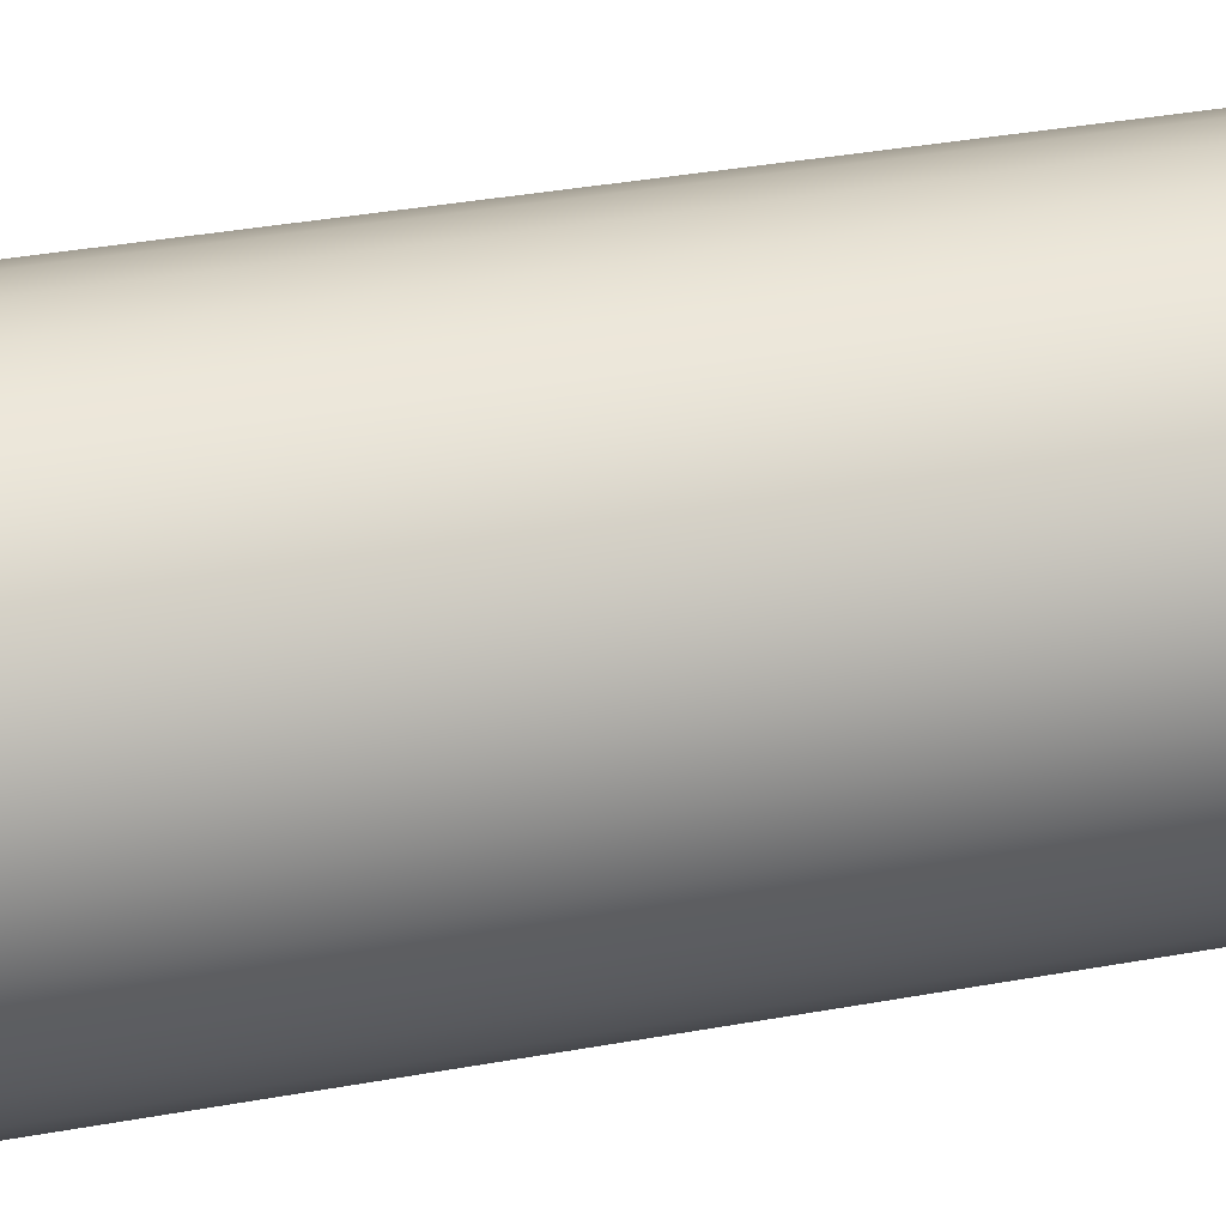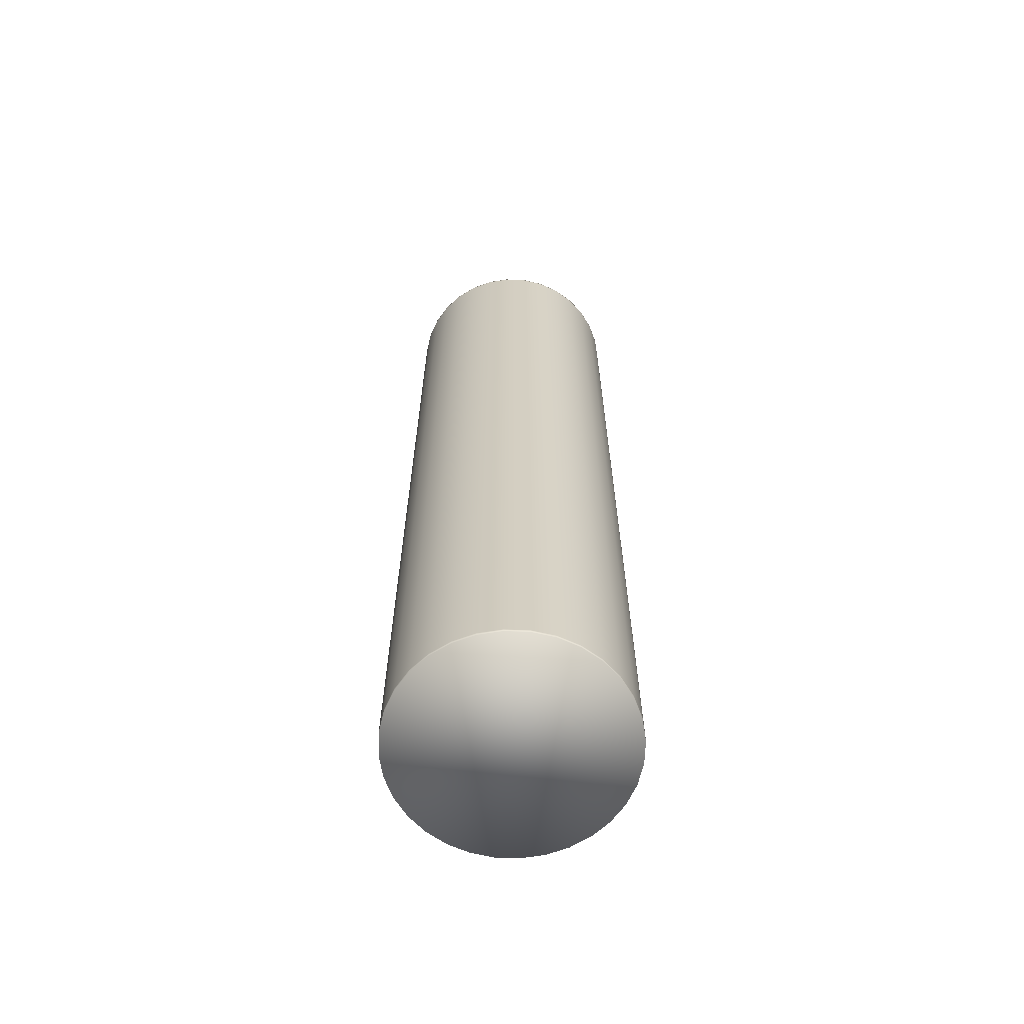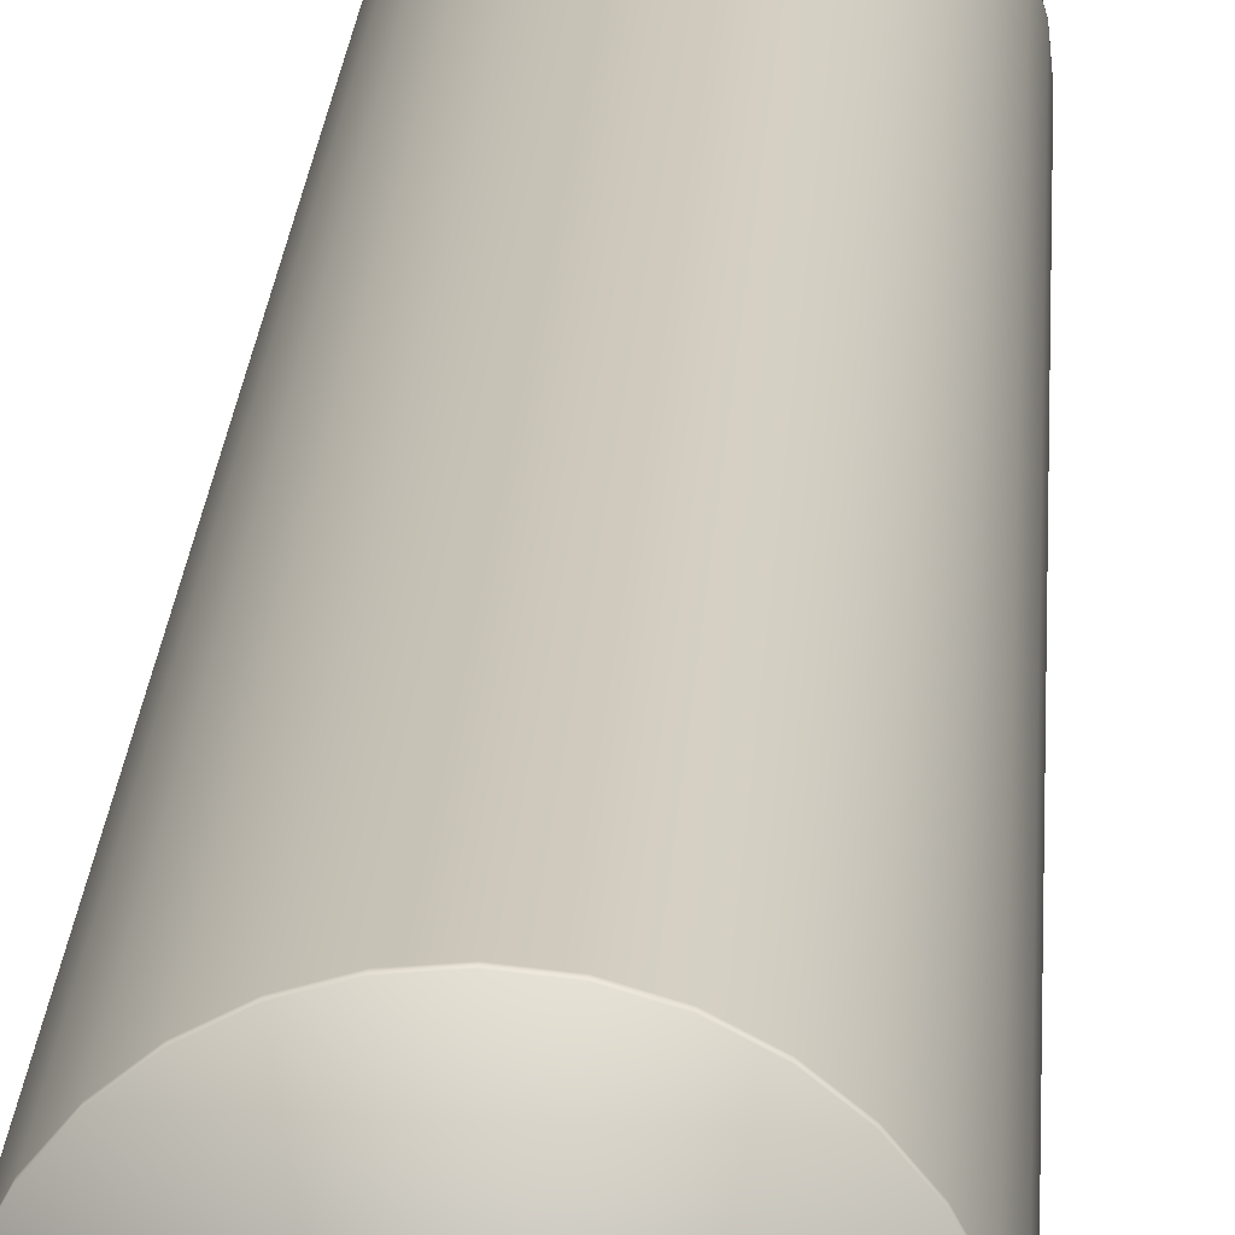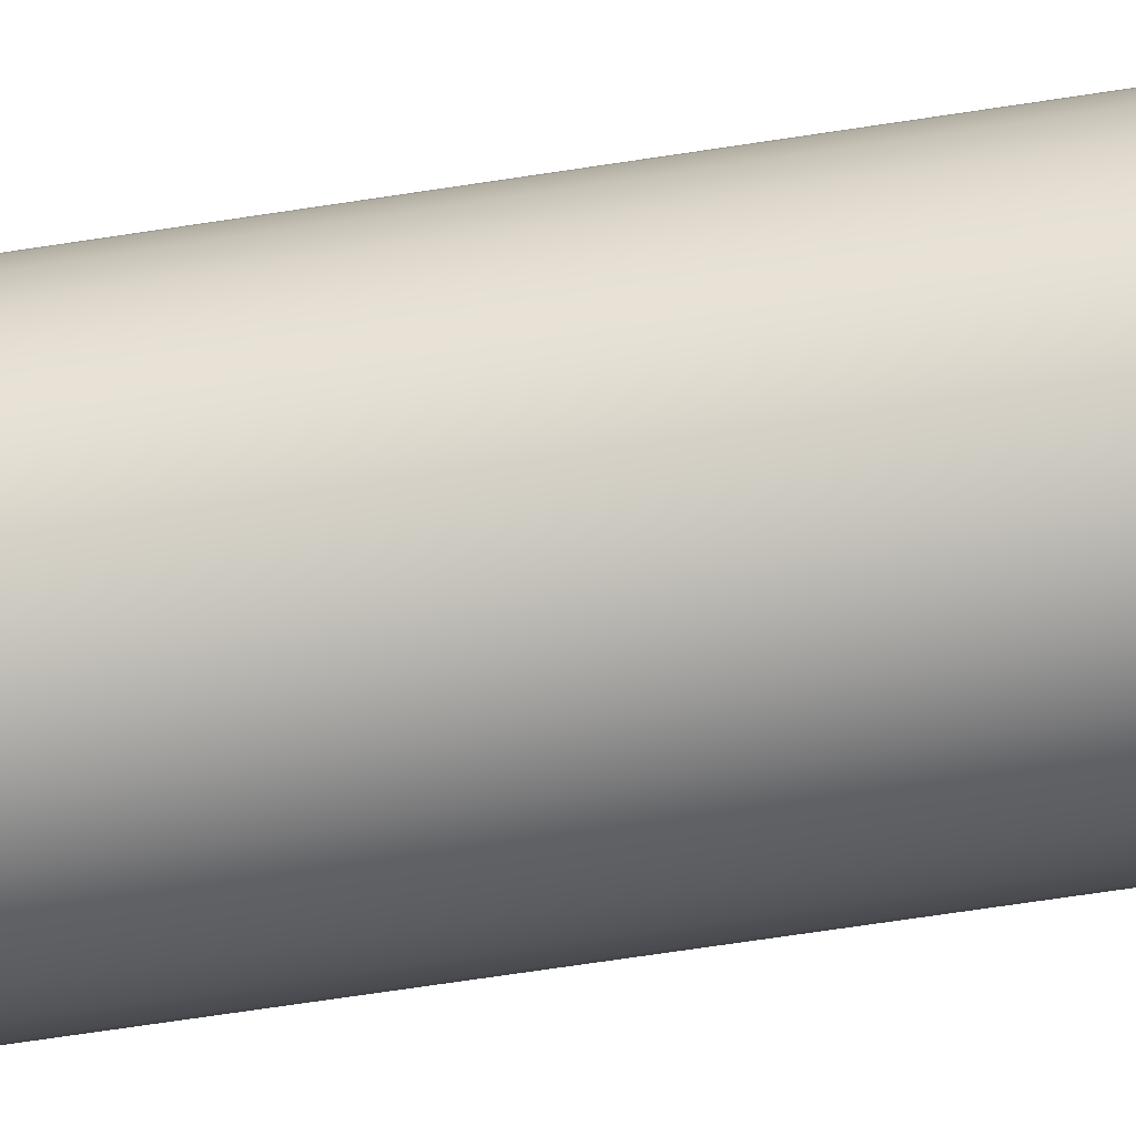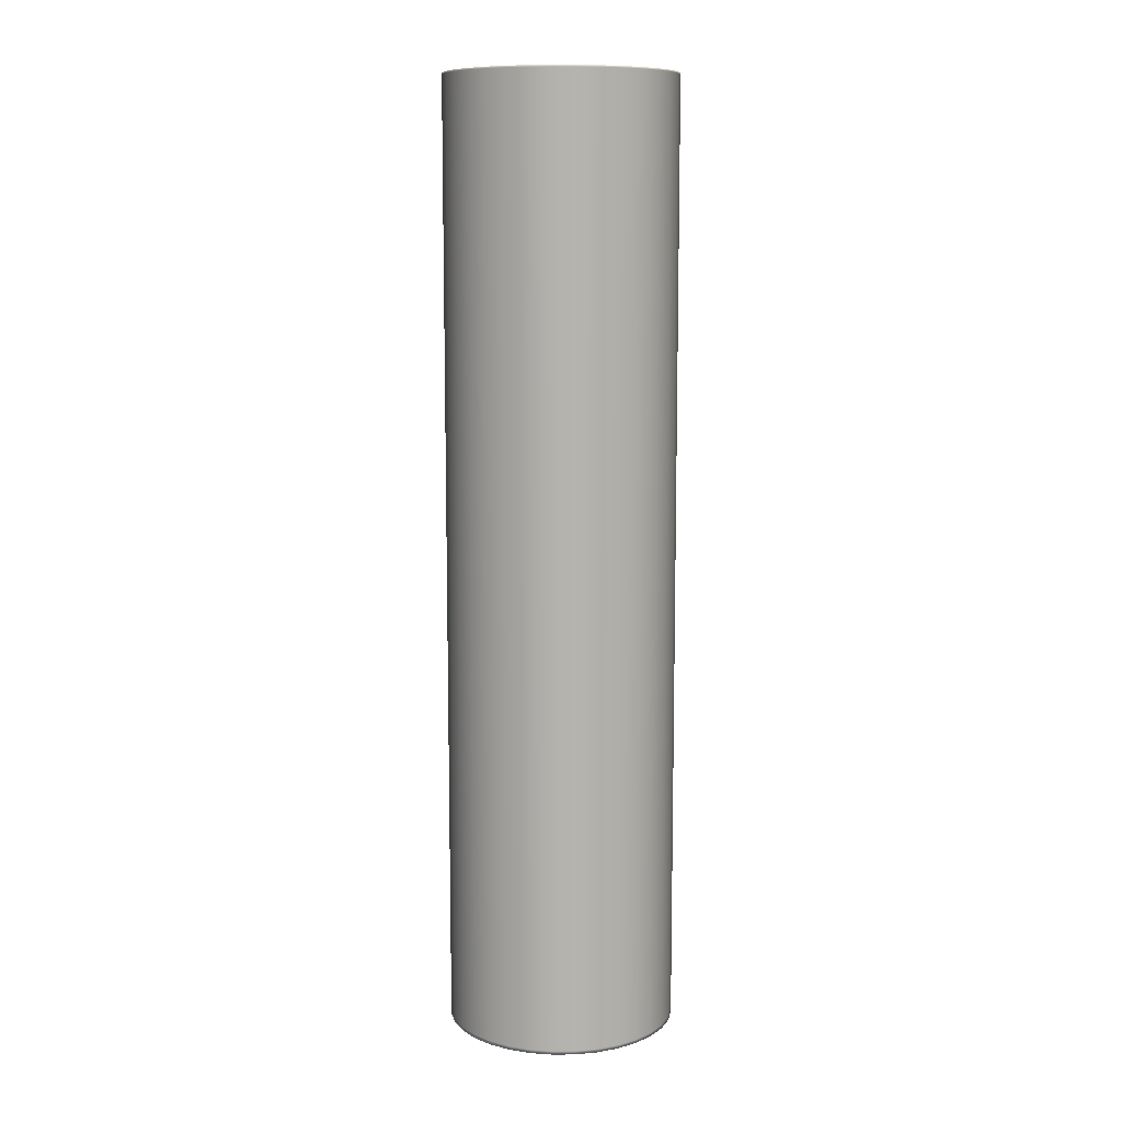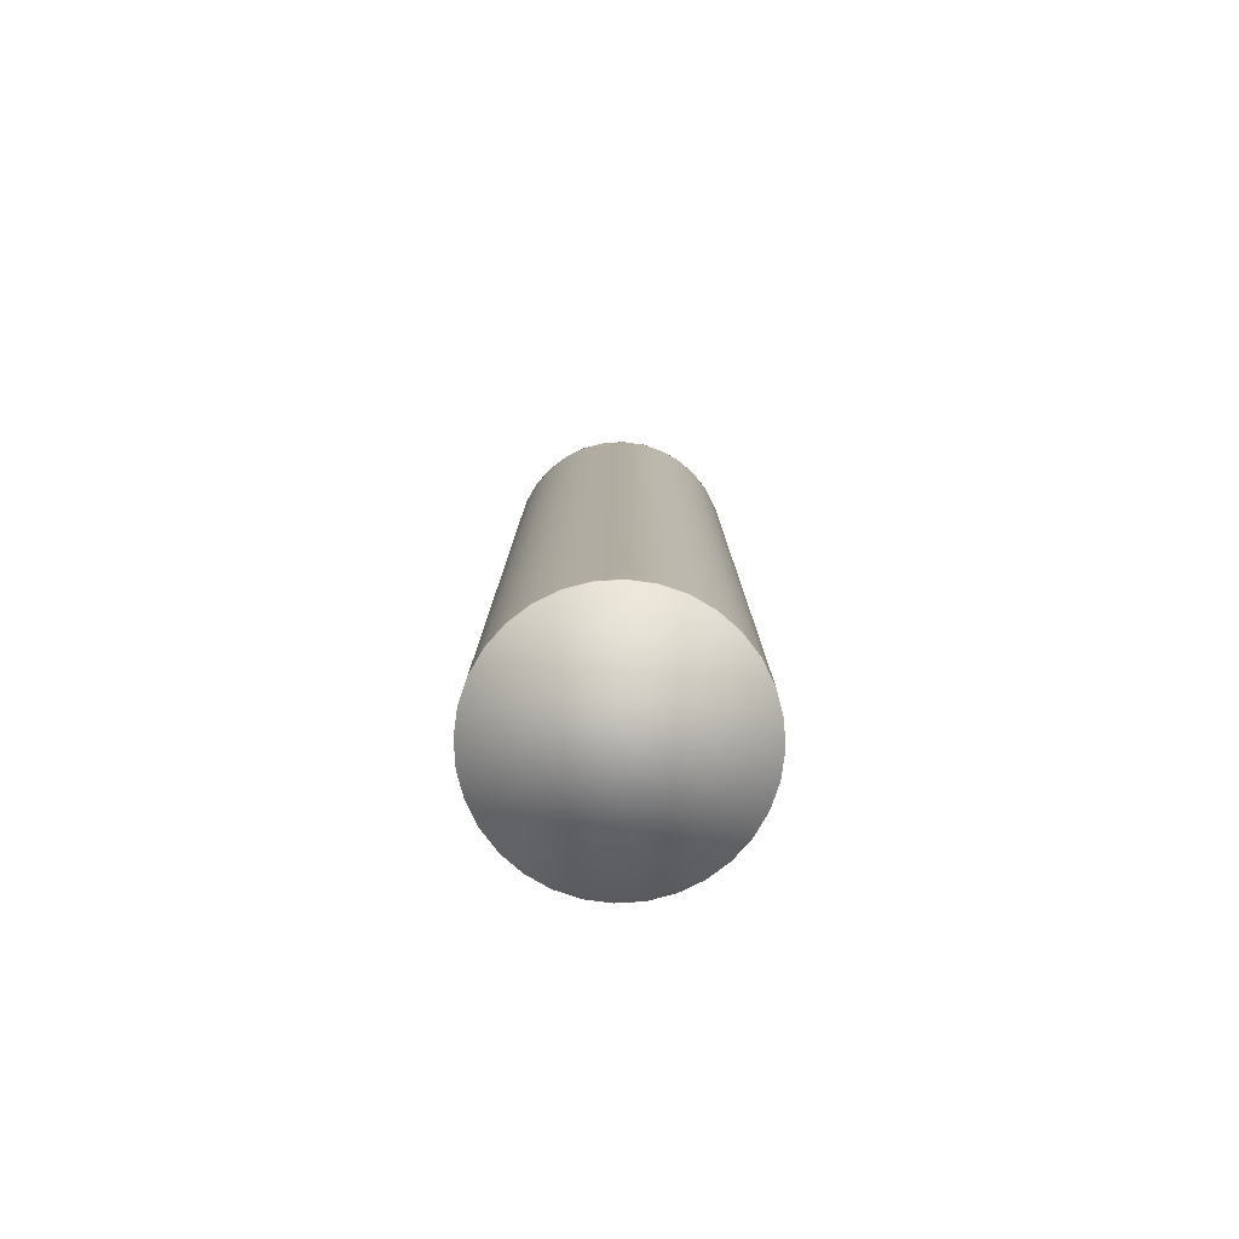
<metadata>
{"format":"obj","ext":"obj","renderer":"f3d","projection":"perspective","resolution":1024,"background":"white","views":[{"elev":26.0,"azim":72.2,"up":"+Z"},{"elev":-64.8,"azim":48.6,"up":"+Y"},{"elev":21.9,"azim":3.4,"up":"+Z"},{"elev":-68.4,"azim":98.7,"up":"+Z"},{"elev":10.1,"azim":-52.2,"up":"+Y"},{"elev":-79.6,"azim":9.2,"up":"+Y"}]}
</metadata>
<code>
o Cylinder_Cylinder.004
v 0.002963 -3.511 -0.8443
v 0.002963 3.489 -0.8443
v 0.1677 3.489 -0.8281
v 0.1677 -3.511 -0.8281
v 0.3261 3.489 -0.78
v 0.3261 -3.511 -0.78
v 0.4721 3.489 -0.702
v 0.4721 -3.511 -0.702
v 0.6001 3.489 -0.5969
v 0.6001 -3.511 -0.5969
v 0.7051 3.489 -0.469
v 0.7051 -3.511 -0.469
v 0.7832 3.489 -0.323
v 0.7832 -3.511 -0.323
v 0.8312 3.489 -0.1645
v 0.8312 -3.511 -0.1645
v 0.8475 3.489 0.000217
v 0.8475 -3.511 0.000217
v 0.8312 3.489 0.165
v 0.8312 -3.511 0.165
v 0.7832 3.489 0.3234
v 0.7832 -3.511 0.3234
v 0.7051 3.489 0.4694
v 0.7051 -3.511 0.4694
v 0.6001 3.489 0.5974
v 0.6001 -3.511 0.5974
v 0.4721 3.489 0.7024
v 0.4721 -3.511 0.7024
v 0.3261 3.489 0.7804
v 0.3261 -3.511 0.7804
v 0.1677 3.489 0.8285
v 0.1677 -3.511 0.8285
v 0.002963 3.489 0.8447
v 0.002963 -3.511 0.8447
v -0.1618 3.489 0.8285
v -0.1618 -3.511 0.8285
v -0.3202 3.489 0.7804
v -0.3202 -3.511 0.7804
v -0.4662 3.489 0.7024
v -0.4662 -3.511 0.7024
v -0.5942 3.489 0.5974
v -0.5942 -3.511 0.5974
v -0.6992 3.489 0.4694
v -0.6992 -3.511 0.4694
v -0.7773 3.489 0.3234
v -0.7773 -3.511 0.3234
v -0.8253 3.489 0.165
v -0.8253 -3.511 0.165
v -0.8415 3.489 0.000216
v -0.8415 -3.511 0.000216
v -0.8253 3.489 -0.1645
v -0.8253 -3.511 -0.1645
v -0.7773 3.489 -0.323
v -0.7773 -3.511 -0.323
v -0.6992 3.489 -0.469
v -0.6992 -3.511 -0.469
v -0.5942 3.489 -0.5969
v -0.5942 -3.511 -0.5969
v -0.4662 3.489 -0.702
v -0.4662 -3.511 -0.702
v -0.3202 3.489 -0.78
v -0.3202 -3.511 -0.78
v -0.1618 3.489 -0.8281
v -0.1618 -3.511 -0.8281
v 0.7051 3.477 0.4694
v 0.1677 3.477 -0.8281
v -0.6992 3.477 0.4694
v 0.002963 3.477 0.8447
v 0.7832 3.477 -0.323
v -0.1618 3.477 -0.8281
v 0.3261 3.477 -0.78
v 0.1677 3.477 0.8285
v -0.8415 3.477 0.000216
v -0.1618 3.477 0.8285
v 0.8475 3.477 0.000217
v -0.5942 3.477 -0.5969
v 0.8312 3.477 -0.1645
v -0.7773 3.477 0.3234
v 0.6001 3.477 0.5974
v -0.8253 3.477 -0.1645
v 0.4721 3.477 -0.702
v -0.3202 3.477 0.7804
v 0.8312 3.477 0.165
v -0.4662 3.477 -0.702
v 0.6001 3.477 -0.5969
v 0.4721 3.477 0.7024
v -0.7773 3.477 -0.323
v -0.8253 3.477 0.165
v 0.7832 3.477 0.3234
v -0.4662 3.477 0.7024
v 0.7051 3.477 -0.469
v 0.002963 3.477 -0.8443
v -0.5942 3.477 0.5974
v -0.3202 3.477 -0.78
v -0.6992 3.477 -0.469
v 0.3261 3.477 0.7804
v 0.7051 -3.484 0.4694
v 0.1677 -3.484 -0.8281
v -0.6992 -3.484 0.4694
v 0.002963 -3.484 0.8447
v 0.7832 -3.484 -0.323
v -0.1618 -3.484 -0.8281
v 0.3261 -3.484 -0.78
v 0.1677 -3.484 0.8285
v -0.8415 -3.484 0.000216
v -0.1618 -3.484 0.8285
v 0.8475 -3.484 0.000217
v -0.5942 -3.484 -0.5969
v 0.8312 -3.484 -0.1645
v -0.7773 -3.484 0.3234
v 0.6001 -3.484 0.5974
v -0.8253 -3.484 -0.1645
v 0.4721 -3.484 -0.702
v -0.3202 -3.484 0.7804
v 0.8312 -3.484 0.165
v -0.4662 -3.484 -0.702
v 0.6001 -3.484 -0.5969
v 0.4721 -3.484 0.7024
v -0.7773 -3.484 -0.323
v -0.8253 -3.484 0.165
v 0.7832 -3.484 0.3234
v -0.4662 -3.484 0.7024
v 0.7051 -3.484 -0.469
v -0.5942 -3.484 0.5974
v -0.3202 -3.484 -0.78
v -0.6992 -3.484 -0.469
v 0.3261 -3.484 0.7804
v 0.002963 -3.484 -0.8443
f 92 2 3 66
f 66 3 5 71
f 71 5 7 81
f 81 7 9 85
f 85 9 11 91
f 91 11 13 69
f 69 13 15 77
f 77 15 17 75
f 75 17 19 83
f 83 19 21 89
f 89 21 23 65
f 65 23 25 79
f 79 25 27 86
f 86 27 29 96
f 96 29 31 72
f 72 31 33 68
f 68 33 35 74
f 74 35 37 82
f 82 37 39 90
f 90 39 41 93
f 93 41 43 67
f 67 43 45 78
f 78 45 47 88
f 88 47 49 73
f 73 49 51 80
f 80 51 53 87
f 87 53 55 95
f 95 55 57 76
f 76 57 59 84
f 84 59 61 94
f 3 2 63 61 59 57 55 53 51 49 47 45 43 41 39 37 35 33 31 29 27 25 23 21 19 17 15 13 11 9 7 5
f 94 61 63 70
f 70 63 2 92
f 1 4 6 8 10 12 14 16 18 20 22 24 26 28 30 32 34 36 38 40 42 44 46 48 50 52 54 56 58 60 62 64
f 102 70 92 128
f 125 94 70 102
f 116 84 94 125
f 108 76 84 116
f 126 95 76 108
f 119 87 95 126
f 112 80 87 119
f 105 73 80 112
f 120 88 73 105
f 110 78 88 120
f 99 67 78 110
f 124 93 67 99
f 122 90 93 124
f 114 82 90 122
f 106 74 82 114
f 100 68 74 106
f 104 72 68 100
f 127 96 72 104
f 118 86 96 127
f 111 79 86 118
f 97 65 79 111
f 121 89 65 97
f 115 83 89 121
f 107 75 83 115
f 109 77 75 107
f 101 69 77 109
f 123 91 69 101
f 117 85 91 123
f 113 81 85 117
f 103 71 81 113
f 98 66 71 103
f 128 92 66 98
f 1 128 98 4
f 4 98 103 6
f 6 103 113 8
f 8 113 117 10
f 10 117 123 12
f 12 123 101 14
f 14 101 109 16
f 16 109 107 18
f 18 107 115 20
f 20 115 121 22
f 22 121 97 24
f 24 97 111 26
f 26 111 118 28
f 28 118 127 30
f 30 127 104 32
f 32 104 100 34
f 34 100 106 36
f 36 106 114 38
f 38 114 122 40
f 40 122 124 42
f 42 124 99 44
f 44 99 110 46
f 46 110 120 48
f 48 120 105 50
f 50 105 112 52
f 52 112 119 54
f 54 119 126 56
f 56 126 108 58
f 58 108 116 60
f 60 116 125 62
f 62 125 102 64
f 64 102 128 1

</code>
